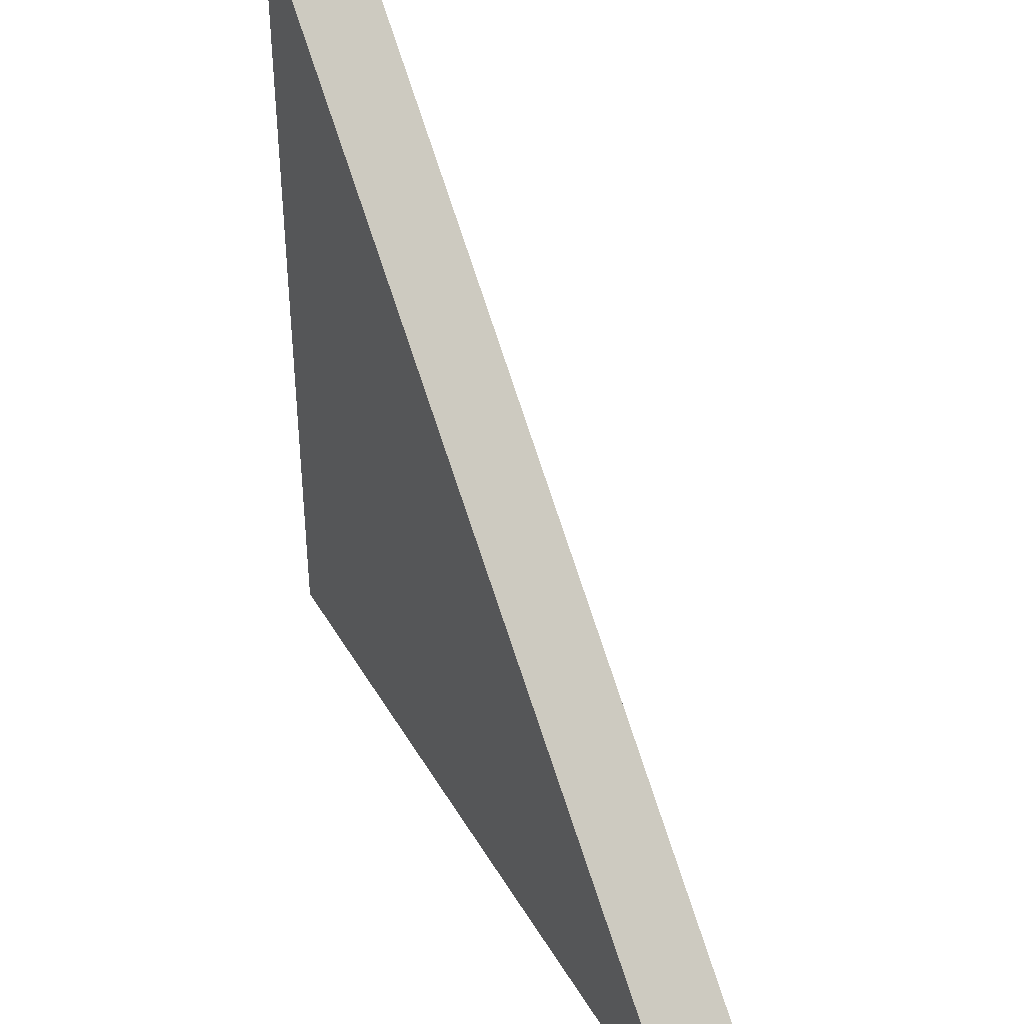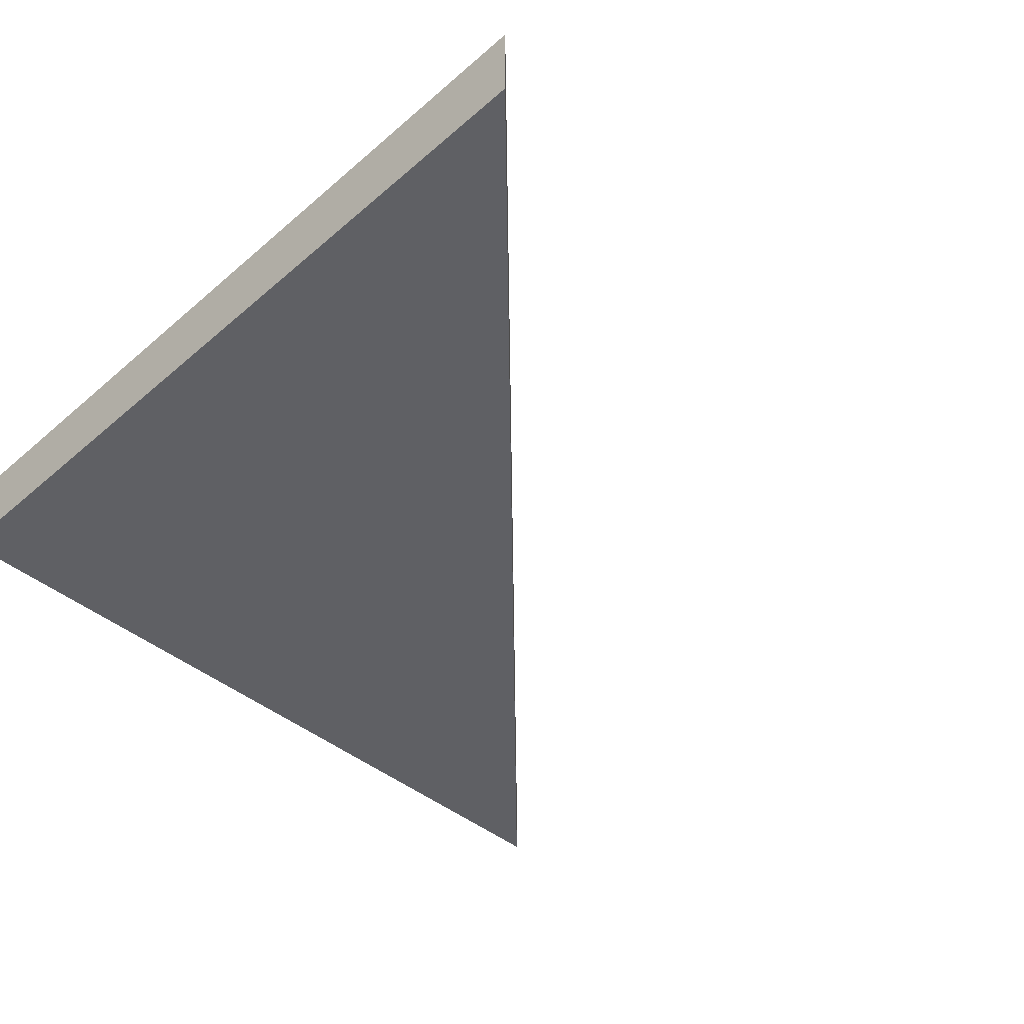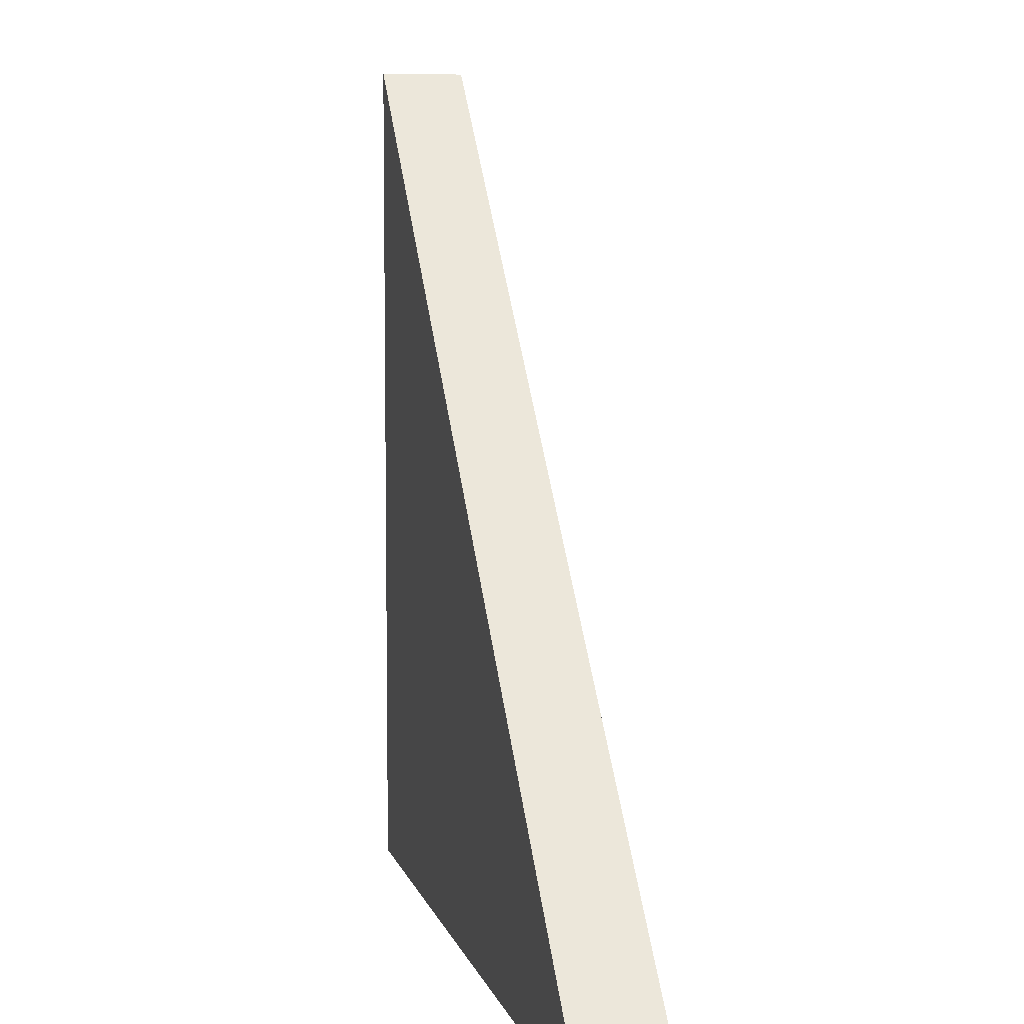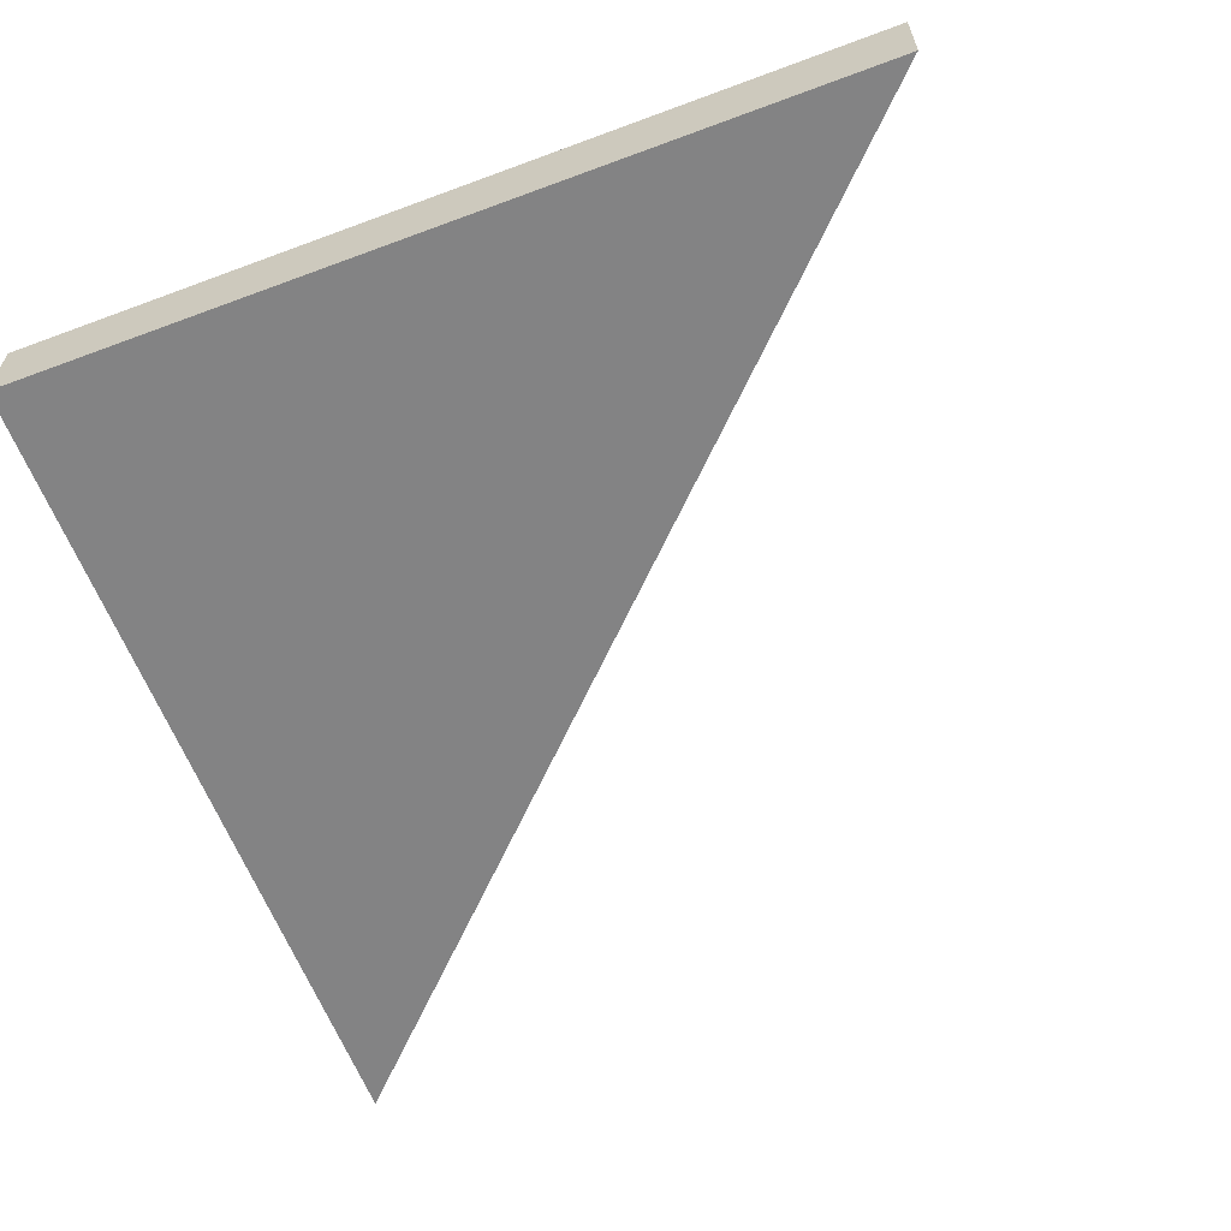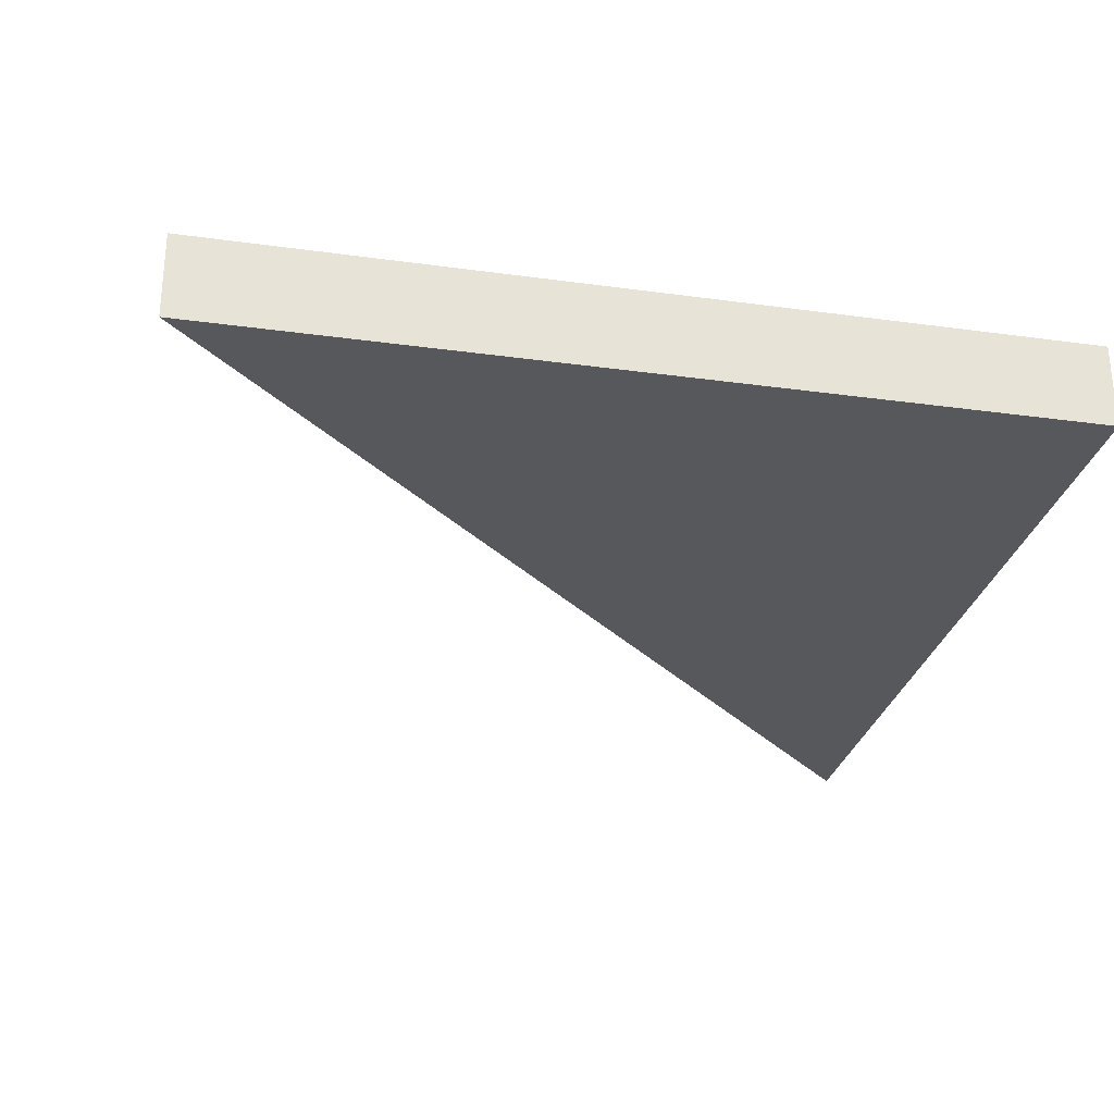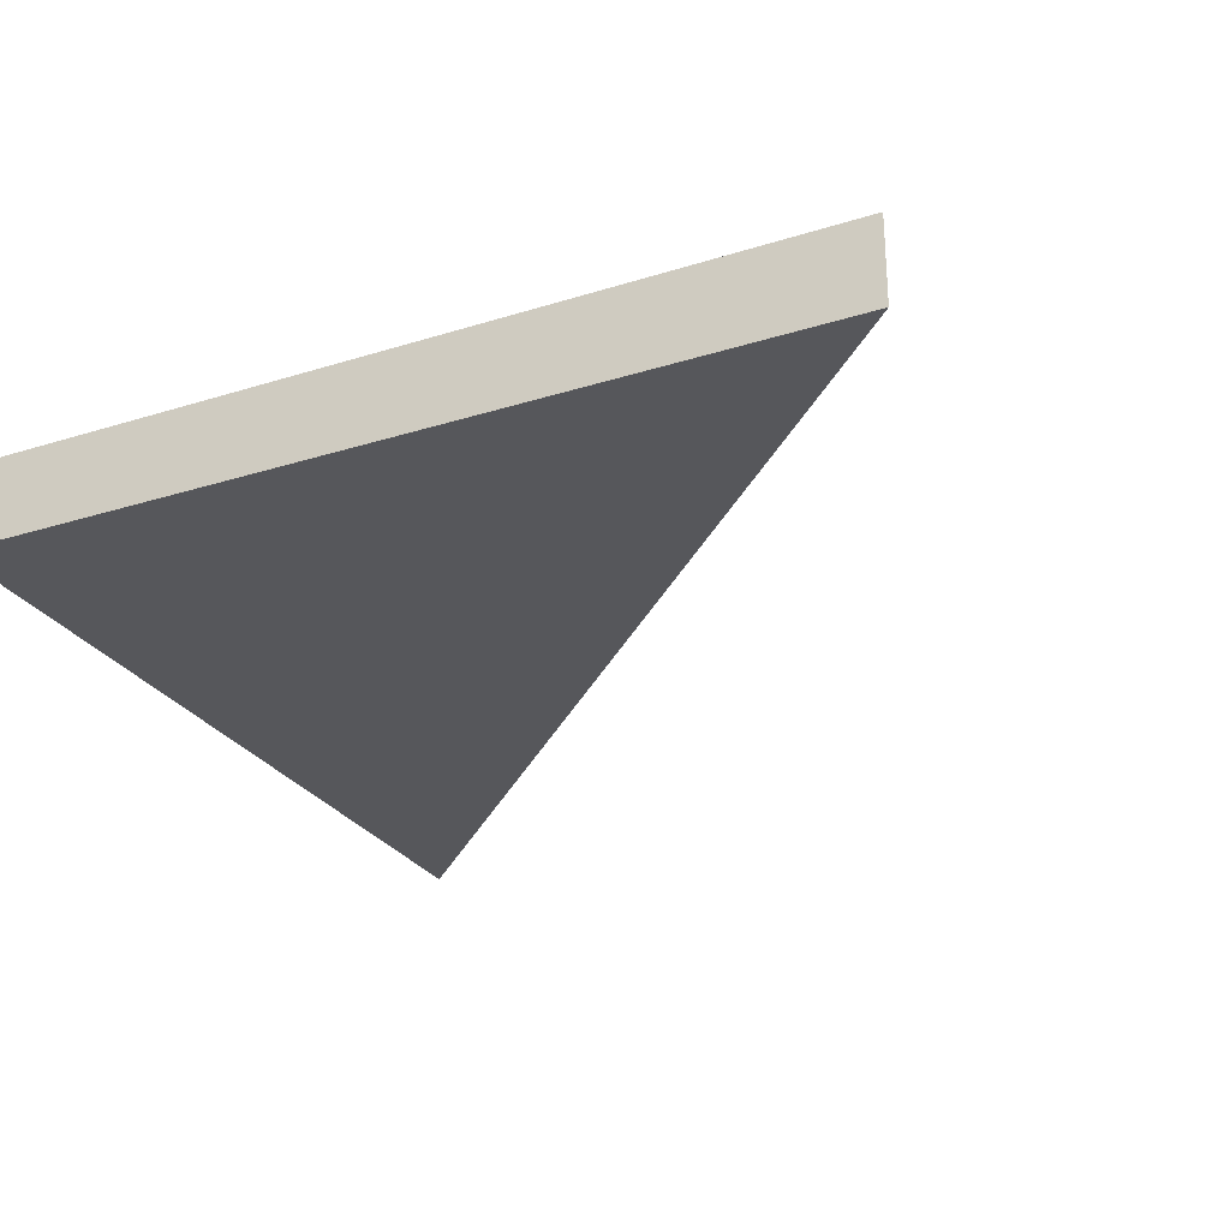
<metadata>
{"format":"obj","ext":"obj","renderer":"f3d","projection":"perspective","resolution":1024,"background":"white","views":[{"elev":40.1,"azim":62.8,"up":"+Z"},{"elev":-43.2,"azim":-44.4,"up":"+Y"},{"elev":6.7,"azim":76.9,"up":"+Z"},{"elev":-61.2,"azim":-69.2,"up":"+Y"},{"elev":-28.0,"azim":168.2,"up":"+Y"},{"elev":-27.4,"azim":-64.3,"up":"+Y"}]}
</metadata>
<code>
o Floor_Angle_Cube.030
v -0.5 0.4 0.5
v -0.5 0.5 0.5
v -0.5 0.4 -0.5
v -0.5 0.5 -0.5
v 0.5 0.4 -0.5
v 0.5 0.5 -0.5
g Floor_Angle_Cube.030_1
f 3 5 1
f 4 2 6
g Floor_Angle_Cube.030_2
f 1 2 4 3
f 3 4 6 5
f 1 5 6 2

</code>
